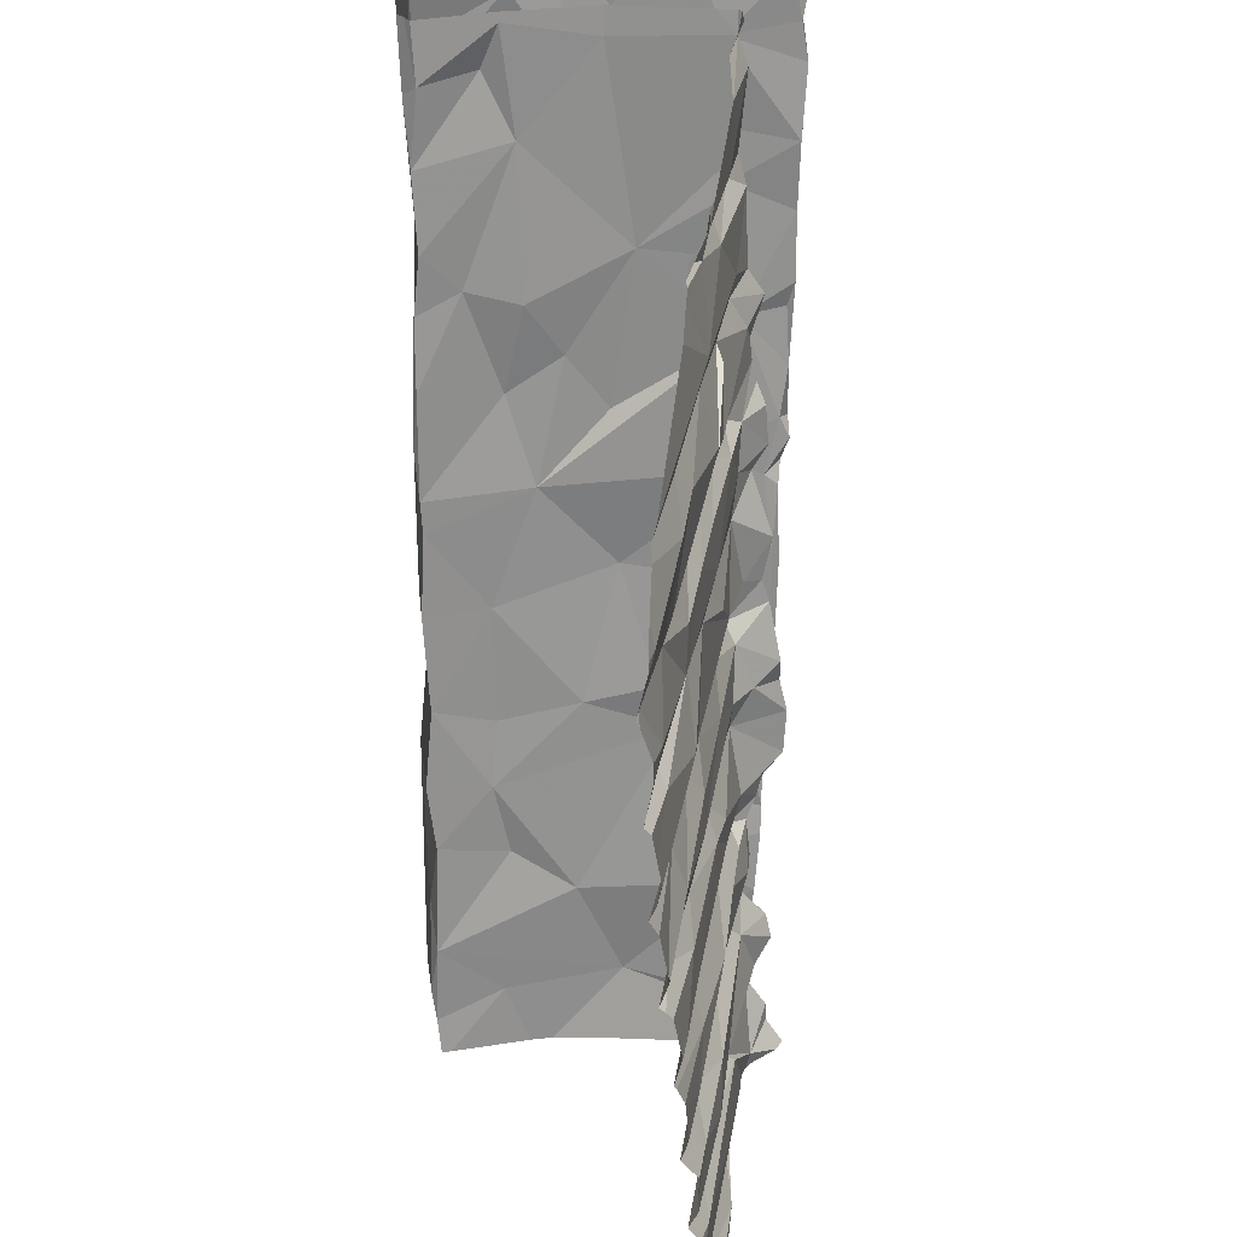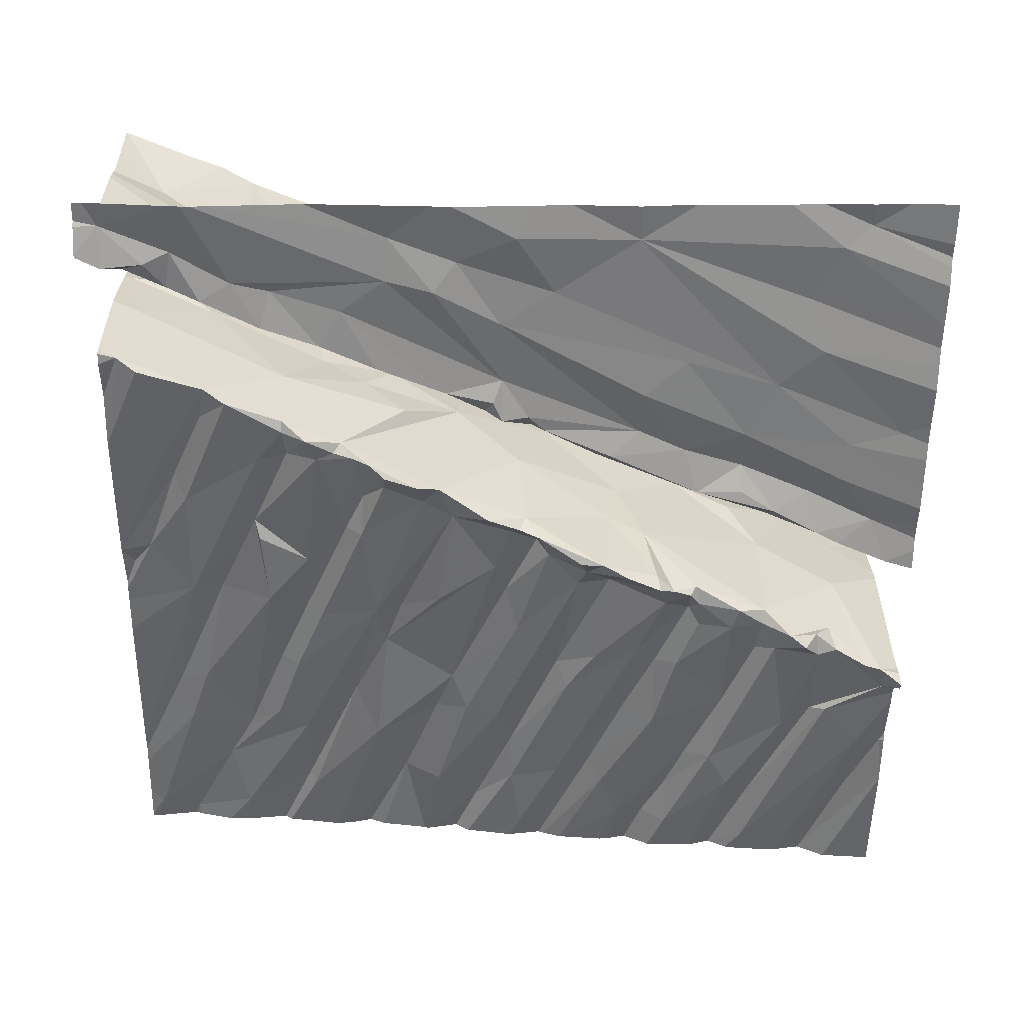
<metadata>
{"format":"obj","ext":"obj","renderer":"f3d","projection":"perspective","resolution":1024,"background":"white","views":[{"elev":47.9,"azim":88.1,"up":"+Y"},{"elev":-60.3,"azim":-90.9,"up":"+Z"}]}
</metadata>
<code>
v -69.75 305.6 501.5
v -72.63 305.6 502.3
v -73.08 302.2 501
v -69.37 302.2 501.4
v -69.84 305.6 501.5
v -72.92 305.6 501.3
v -71.19 305.6 501.3
v -72.92 305.6 501.3
v -72.39 305.6 501.6
v -72.36 305.6 501.9
v -69.91 305.6 501.5
v -70.93 305.6 501.4
v -71.99 302.2 501
v -72.04 301.9 501
v -72.92 305.6 501.3
v -69.55 305.6 501.5
v -71.2 305.6 501.3
v -71.2 305.6 501.3
v -71.2 305.6 501.3
v -70.67 305.6 501.4
v -72.35 305.6 501.2
v -70.74 301.9 501
v -72.94 305.6 501.8
v -72.92 305.6 501.9
v -70.85 305.6 501.4
v -72.32 305.6 502.3
v -71.34 301.9 501.9
v -72.95 305.6 502.1
v -70.96 305.6 501.4
v -71.11 301.9 502.4
v -70.75 301.9 502.3
v -72.36 305.6 502
v -72.98 302.3 500.9
v -69.37 302.2 501.4
v -72.48 302.3 500.9
v -71.57 302 501
v -71.35 302 501
v -70.6 301.9 501.1
v -70.76 302 501
v -71.46 302.2 501
v -71.8 302.2 501
v -72.72 302.4 501
v -70.19 301.8 501.2
v -70.2 302 501.2
v -70.4 302.1 501.2
v -72.34 305.6 502.3
v -70.88 302.1 501.6
v -72.97 305.6 502.3
v -71.4 301.8 501
v -71.47 301.8 501
v -69.87 302 501.3
v -69.4 302.2 501.4
v -71.4 302.1 501.3
v -71.42 302.2 501.7
v -72.94 305.6 501.8
v -70.82 302.1 502
v -71.43 302 502.3
v -70.82 302.1 502.3
v -73.02 303.2 500.9
v -69.37 302.6 501.3
v -72.3 302.5 501
v -72.04 302.7 501
v -71.64 302.5 501
v -71.72 302.3 501
v -71.86 302.7 501
v -71.75 302.9 500.9
v -71.6 302.6 501
v -71.52 302.3 501
v -70.9 302.2 501.1
v -70.93 302.4 501
v -70.87 302.3 501
v -70.78 302.4 501.1
v -70.79 302.2 501.1
v -71.74 302.7 501
v -71.03 302.6 501.1
v -70.99 302.5 501.1
v -71.14 302.8 501.1
v -70.93 302.5 501.1
v -70.8 302.1 501.1
v -70.86 302.2 501.2
v -70.92 302.6 501.1
v -71.55 302.4 501.4
v -70.38 302.2 501.2
v -70.39 302.7 501.2
v -70.75 302.5 501.2
v -70.04 302.7 501.2
v -70.29 302.3 501.2
v -69.77 302.5 501.3
v -69.48 302.5 501.3
v -71.99 301.8 501
v -69.86 302.6 501.3
v -71.62 302.6 501.6
v -72.08 301.8 501
v -70.59 301.8 501.1
v -70.66 301.8 501
v -71.29 303.1 501.4
v -71 302.5 501.8
v -69.38 302.6 501.4
v -71.31 301.8 501
v -71.69 302.8 501.3
v -71.18 302.9 502.1
v -71.6 302.5 502.1
v -71.08 302.6 502
v -70.87 302.2 502.3
v -71.67 302.6 502.3
v -71.83 302.9 502.3
v -71.05 302.7 502.3
v -71.57 302.3 502.3
v -71.01 302.4 502.3
v -71.6 302.7 502.4
v -72.42 303 500.9
v -71.96 302.9 501
v -69.37 302.5 501.3
v -72.26 303.1 500.9
v -71.16 302.9 501
v -71.05 302.8 501.1
v -71.04 303 501.1
v -71.12 302.9 501.1
v -70.92 302.8 501.1
v -70.99 302.9 501.2
v -70.66 302.9 501.2
v -70.27 303 501.2
v -70.63 303 501.2
v -69.56 302.9 501.3
v -69.79 302.9 501.4
v -70.02 302.8 501.3
v -69.6 303.1 501.4
v -71.79 303.1 501.2
v -69.58 303 501.4
v -71.88 303.2 502
v -71.33 303.2 501.7
v -71.89 303.1 502.3
v -71.16 302.9 502.3
v -71.29 303.2 502.3
v -72.77 303.6 500.9
v -73.03 303.7 500.9
v -69.37 302.3 501.3
v -72.06 303.2 501
v -72.62 303.8 500.9
v -72.33 303.8 500.9
v -71.28 303.2 500.9
v -71.34 303.3 501
v -72.07 303.6 500.9
v -71.94 303.4 501
v -71.21 303 501
v -71.24 303 501
v -71.94 303.3 500.9
v -71.14 303.3 501.2
v -72.14 303.7 500.9
v -72.07 303.6 501
v -71.34 303.4 501
v -71.24 303.4 501.1
v -71.35 303.6 501.2
v -71.46 303.6 501
v -71.12 303.4 501.2
v -71.29 303.5 501.1
v -71.94 303.3 501.4
v -70.71 303.1 501.2
v -70.67 303.3 501.2
v -70.58 303.5 501.3
v -72.09 303.8 501.2
v -71.34 303.3 501.4
v -69.82 303.2 501.3
v -69.91 303.3 501.4
v -70.03 303.7 501.4
v -70.45 303.4 501.3
v -70.35 303.1 501.3
v -69.86 303.5 501.4
v -71.51 303.7 501.1
v -69.8 303.7 501.4
v -70.22 303.8 501.3
v -69.48 303.7 501.4
v -70.7 301.8 500.9
v -72.8 301.8 501
v -72.4 301.8 501
v -72.28 301.8 501
v -72.6 301.8 501
v -71.58 303.7 501.6
v -72.14 303.8 502
v -72 303.4 501.9
v -71.3 303.1 502
v -71.49 303.6 502
v -72.02 303.4 502.3
v -71.44 303.6 502.3
v -71.93 303.2 502.3
v -71.99 303.9 502.3
v -72.19 303.8 502.3
v -71.57 303.9 502.3
v -69.37 302.2 501.4
v -72.14 303.8 500.9
v -72.23 303.8 500.9
v -71.48 303.7 501
v -72.17 303.9 500.9
v -71.43 303.7 501.1
v -71.56 303.8 501
v -71.04 303.8 501.2
v -70.82 303.7 501.2
v -71.19 303.8 501.2
v -71.48 304 501.2
v -72.28 304.1 501.6
v -71.68 304.1 501.1
v -70.27 303.9 501.3
v -70.69 301.8 502.3
v -70.83 301.8 502.3
v -71.68 304 501.9
v -72.24 303.9 502.3
v -73.02 304.3 500.9
v -72.78 304.1 500.9
v -72.83 304.3 500.9
v -72.4 304.3 500.9
v -72.37 304.3 500.9
v -72.27 304 500.9
v -72.67 304.5 500.9
v -72.91 304 500.9
v -72.33 304.2 501.1
v -71.75 304.3 501
v -71.71 304.2 501
v -71.81 304.4 501.1
v -71.58 304.2 501.1
v -71.66 304.3 501.1
v -70.98 304.1 501.2
v -71.89 304.5 501.1
v -70.89 304.4 501.3
v -71.36 304.5 501.2
v -70.91 304.3 501.3
v -70.68 304.3 501.3
v -70.45 304 501.3
v -70.08 304.4 501.4
v -72.41 304.5 501.5
v -71.29 301.8 502
v -69.61 303.9 501.5
v -70.24 304.1 501.4
v -70.34 304.5 501.4
v -71.11 301.8 502.4
v -71.15 301.8 502.3
v -70.7 301.8 501.1
v -69.81 304.3 501.5
v -69.76 304.1 501.4
v -70.71 301.8 501
v -71.29 301.8 501.9
v -71.83 304.3 501.6
v -71.9 304.5 501.8
v -72.37 304.3 502
v -71.84 304.3 502
v -72.49 304.4 502.3
v -72.36 304.2 502.3
v -71.62 304 502.3
v -72.29 304 502.3
v -71.79 304.4 502.3
v -71.73 304.2 502.3
v -71.91 304.6 502.3
v -72.51 304.6 500.9
v -72.76 304.8 500.9
v -69.37 302.2 501.3
v -71.83 304.5 501.1
v -71.86 304.6 501.1
v -71.94 304.7 501
v -71.57 304.4 501.2
v -71.38 304.5 501.2
v -71.2 304.7 501.2
v -71.81 304.6 501.1
v -71.24 304.6 501.3
v -72.53 304.7 501.1
v -72 304.8 501.1
v -70.84 304.7 501.3
v -72.05 304.8 501.5
v -69.72 304.8 501.5
v -69.65 304.7 501.5
v -70.08 304.8 501.4
v -72.58 304.7 502.3
v -71.99 304.9 502.3
v -72.49 304.6 502.3
v -72.58 305.1 502.3
v -72.65 304.9 502.3
v -72.72 305 502.3
v -72.51 304.7 501.7
v -72.51 304.6 502.2
v -71.94 304.7 501.9
v -71.97 304.7 502.1
v -72.8 305.2 502.3
v -72.12 305.1 502.3
v -72.19 305.2 501.9
v -72.66 305 501.6
v -72.81 305 500.9
v -72.59 304.9 500.9
v -72.36 305.6 502.3
v -72.73 305.1 500.8
v -72.1 305.1 501.1
v -71.77 304.9 501.2
v -71.95 304.8 501.1
v -71.81 304.8 501.2
v -72.73 305.2 501.1
v -71.31 304.9 501.2
v -71.4 305 501.2
v -71.52 305.3 501.2
v -70.95 304.9 501.3
v -70.88 304.7 501.3
v -70.42 305.3 501.4
v -70.51 304.8 501.3
v -70.98 305.3 501.3
v -72.88 301.8 501
v -70.99 305.1 501.3
v -69.53 305.1 501.5
v -69.85 305.2 501.5
v -70.18 304.9 501.4
v -70.08 305.1 501.5
v -70.53 304.9 501.4
v -72.86 305.3 502.3
v -72.23 305.4 502.2
v -72.25 305.4 502.3
v -72.97 305.6 502.3
v -72.35 305.6 502
v -72.31 305.4 502
v -72.8 305.4 501.9
v -72.34 305.5 501.6
v -72.81 305.3 501.6
v -71.91 301.8 501
v -72.93 301.8 501
v -69.49 305.6 501.5
v -70.12 305.4 501.4
v -71.74 301.8 501
v -69.43 305.4 501.6
v -72.16 305.2 501.1
v -70.34 305.4 501.4
v -72.31 305.6 501.1
v -71.22 305.5 501.3
v -71.09 305.6 501.4
v -72.85 305.5 500.9
v -71.75 305.4 501.2
v -71.64 305.3 501.3
v -71.85 305.6 501.2
v -72.26 305.5 501.1
v -72.89 305.5 500.8
v -72.79 305.3 500.9
v -72.91 305.3 500.8
v -73.07 305.5 500.9
v -72.95 305.2 500.9
v -69.37 302 501.3
v -71.99 305.2 501.2
v -69.37 301.8 501.3
v -72.99 301.8 501
v -73.18 302 501
v -72.96 305.6 502.3
v -73.18 302.2 501
v -73.18 302.4 501
v -73.18 302.5 500.9
v -73.18 303 500.9
v -73.18 303.2 500.9
v -73.18 303.5 500.9
v -73.18 303.7 500.9
v -73.18 304 500.9
v -73.18 304.1 500.9
v -73.18 304.1 500.9
v -73.18 304.6 500.9
v -73.18 305.2 500.8
v -73.18 305.1 500.8
v -73.18 305.1 500.8
v -73.18 305.2 500.8
v -73.18 305.2 500.8
v -73.18 305.6 500.8
v -69.37 302.6 501.4
v -69.37 302.7 501.4
v -69.37 302.8 501.4
v -69.37 302.8 501.4
v -69.37 303.6 501.5
v -69.37 303.6 501.4
v -69.37 303.6 501.5
v -69.37 303.1 501.4
v -69.37 303 501.4
v -69.37 303.2 501.4
v -69.37 303.2 501.4
v -69.37 303 501.4
v -69.37 303.4 501.4
v -69.37 303.4 501.4
v -69.37 303.5 501.5
v -69.37 303.7 501.4
v -69.37 303.7 501.4
v -69.37 304 501.5
v -69.37 303.9 501.5
v -69.37 304 501.5
v -69.37 304.1 501.5
v -69.37 304.1 501.5
v -69.37 304.6 501.5
v -69.37 304.5 501.5
v -69.37 304.2 501.5
v -69.37 304.4 501.5
v -69.37 303.8 501.4
v -69.37 304.5 501.5
v -69.37 304.8 501.5
v -69.37 304.9 501.5
v -69.37 304.9 501.6
v -69.37 305.1 501.5
v -69.37 305.4 501.6
v -69.37 305.6 501.6
v -69.37 305.6 501.6
v -69.37 305.4 501.6
v -69.37 305.2 501.5
v -71.64 301.8 501
v -71.54 301.8 501
v -72.48 301.8 501
v -70.57 301.8 501.1
v -71.28 301.8 501.3
v -70.48 301.8 501.1
v -70.54 301.8 501.1
v -70 301.8 501.2
v -70.19 301.8 501.2
v -70.21 301.8 501.2
v -70.24 301.8 501.2
v -70.33 301.8 501.2
v -71.28 301.8 501.3
v -69.96 301.8 501.2
v -69.95 301.8 501.2
v -69.95 301.8 501.2
v -70.71 301.8 501.2
v -70.73 301.8 501.6
v -71.28 301.8 501.4
v -70.74 301.8 501.9
v -71.28 301.8 501.4
v -70.74 301.8 501.9
v -70.69 301.8 502.3
v -71.33 301.8 502.2
v -71.36 301.8 502.3
v -69.38 301.8 501.3
v -69.8 301.8 501.2
v -73.09 301.8 501
v -73.18 301.8 501
v -69.37 301.8 501.3
v -71.53 305.6 501.2
v -72.94 305.6 500.9
v -72.28 305.6 501.1
v -72.09 305.6 501.2
v -71.84 305.6 501.2
v -71.85 305.6 501.2
v -72.34 305.6 501.1
v -72.94 305.6 500.8
v -72.95 305.6 500.8
v -73.1 305.6 500.8
v -73.08 305.6 500.8
v -72.96 305.6 500.8
v -72.5 305.6 502.3
v -72.36 305.6 502
v -69.38 305.6 501.6
v -72.35 305.6 501.1
v -73.18 305.6 500.8
v -73.18 305.6 500.8
v -72.97 305.6 502.3
v -72.97 305.6 502.3
v -69.37 305.6 501.6
f 439 336 436
f 438 336 439
f 437 336 438
f 436 333 435
f 341 342 425
f 365 168 164
f 435 333 429
f 37 36 50
f 434 325 430
f 433 331 432
f 39 22 38
f 38 22 173
f 36 37 40
f 41 13 321
f 36 41 398
f 317 14 90
f 42 33 177
f 33 3 301
f 432 331 428
f 403 45 404
f 431 325 331
f 43 44 403
f 430 325 431
f 53 37 402
f 22 39 47
f 51 43 405
f 52 51 411
f 44 43 51
f 408 43 409
f 429 328 6
f 414 47 415
f 54 53 410
f 27 54 416
f 428 331 17
f 17 329 18
f 57 27 230
f 56 31 203
f 30 31 58
f 31 30 234
f 235 57 422
f 33 42 59
f 345 33 346
f 35 14 61
f 13 41 62
f 62 61 13
f 346 59 347
f 59 42 35
f 14 35 176
f 64 63 65
f 67 66 63
f 61 14 13
f 63 68 67
f 70 69 71
f 73 72 71
f 41 36 64
f 66 74 63
f 72 70 71
f 40 68 36
f 65 62 41
f 41 64 65
f 63 74 65
f 68 63 64
f 36 68 64
f 175 42 400
f 75 77 76
f 76 78 75
f 39 79 80
f 40 37 53
f 73 71 69
f 79 39 38
f 70 72 78
f 80 69 70
f 68 40 53
f 82 67 68
f 69 80 79
f 78 81 75
f 70 78 76
f 79 73 69
f 79 38 83
f 84 81 85
f 45 38 401
f 67 82 66
f 72 85 78
f 72 86 84
f 83 87 73
f 84 85 72
f 72 87 86
f 89 88 45
f 45 83 38
f 45 44 89
f 76 80 70
f 73 79 83
f 72 73 87
f 81 78 85
f 88 83 45
f 338 52 412
f 39 80 47
f 87 83 88
f 47 80 76
f 44 52 189
f 51 52 44
f 89 44 137
f 88 91 87
f 86 87 91
f 53 82 68
f 18 330 19
f 407 43 408
f 76 96 97
f 76 97 47
f 88 89 98
f 406 43 407
f 98 89 60
f 91 98 362
f 82 92 100
f 88 98 91
f 53 54 82
f 92 82 54
f 417 56 419
f 54 102 92
f 101 103 97
f 104 56 47
f 47 97 104
f 104 97 103
f 102 54 27
f 102 105 106
f 103 107 104
f 105 102 108
f 104 31 56
f 57 108 27
f 108 102 27
f 104 107 109
f 108 57 110
f 105 108 110
f 58 31 104
f 110 109 107
f 133 110 107
f 57 30 110
f 58 104 109
f 109 110 30
f 30 58 109
f 111 61 62
f 19 326 7
f 114 111 62
f 66 112 65
f 65 74 66
f 62 65 112
f 96 77 115
f 77 75 116
f 117 115 118
f 116 118 77
f 75 81 116
f 81 119 116
f 77 118 115
f 118 116 120
f 117 118 120
f 84 122 121
f 120 119 121
f 121 123 120
f 82 100 66
f 120 116 119
f 84 121 81
f 121 119 81
f 125 86 124
f 86 126 84
f 126 86 125
f 126 127 122
f 125 127 126
f 86 91 124
f 124 91 363
f 126 122 84
f 405 43 406
f 77 96 76
f 96 101 97
f 100 92 130
f 96 131 101
f 92 102 130
f 106 132 130
f 103 101 107
f 106 130 102
f 107 101 133
f 105 110 106
f 134 110 133
f 135 136 59
f 364 124 363
f 140 139 138
f 145 141 146
f 112 114 62
f 59 35 61
f 144 147 66
f 112 66 147
f 145 148 141
f 138 112 147
f 143 149 138
f 144 143 147
f 114 112 138
f 61 111 135
f 114 138 139
f 143 144 150
f 138 147 143
f 152 151 142
f 135 59 61
f 111 114 139
f 142 141 152
f 145 117 148
f 115 145 146
f 142 151 154
f 142 146 141
f 148 152 141
f 152 155 156
f 154 151 156
f 151 152 156
f 156 153 154
f 144 66 128
f 115 117 145
f 123 158 120
f 66 100 128
f 152 148 155
f 148 117 159
f 117 120 158
f 158 159 117
f 155 148 160
f 148 159 160
f 144 157 161
f 162 146 142
f 144 128 157
f 96 115 146
f 162 96 146
f 127 163 122
f 122 163 164
f 160 166 165
f 167 122 164
f 164 168 167
f 166 158 168
f 160 159 166
f 162 142 169
f 168 170 166
f 123 121 122
f 167 123 122
f 159 158 166
f 158 123 167
f 158 167 168
f 155 160 171
f 172 168 365
f 365 164 367
f 368 124 369
f 404 45 401
f 163 127 373
f 6 328 8
f 124 129 125
f 367 163 375
f 127 125 129
f 403 44 45
f 157 128 100
f 127 129 368
f 8 292 15
f 130 157 100
f 96 162 131
f 131 162 178
f 179 157 180
f 131 181 101
f 130 180 157
f 178 182 131
f 179 180 183
f 180 130 183
f 181 131 182
f 133 101 134
f 101 181 134
f 182 184 134
f 134 181 182
f 130 132 183
f 185 106 134
f 106 110 134
f 185 184 186
f 185 132 106
f 132 185 183
f 183 185 186
f 134 184 185
f 349 136 350
f 402 37 99
f 190 191 140
f 143 150 149
f 190 149 150
f 139 135 111
f 149 140 138
f 149 190 140
f 154 153 192
f 193 190 150
f 154 192 169
f 194 192 153
f 195 192 194
f 169 192 195
f 150 144 161
f 156 196 153
f 196 156 197
f 196 198 153
f 198 199 194
f 156 155 197
f 142 154 169
f 194 153 198
f 165 171 160
f 170 165 166
f 155 171 197
f 200 161 157
f 169 195 201
f 171 202 197
f 201 178 169
f 170 168 172
f 401 38 94
f 179 200 157
f 169 178 162
f 205 182 178
f 182 188 184
f 187 206 179
f 183 187 179
f 187 183 186
f 139 140 208
f 209 208 140
f 208 209 207
f 212 211 210
f 210 213 212
f 214 207 352
f 139 208 214
f 351 214 353
f 214 136 135
f 214 208 207
f 193 191 190
f 212 191 193
f 140 191 212
f 210 211 215
f 213 209 140
f 214 135 139
f 140 212 213
f 215 212 193
f 201 195 199
f 211 212 215
f 195 194 199
f 199 219 201
f 217 201 219
f 220 216 217
f 220 217 219
f 217 216 218
f 221 199 198
f 161 193 150
f 222 201 217
f 219 199 223
f 219 223 224
f 225 223 199
f 219 224 220
f 215 193 161
f 201 222 205
f 223 225 226
f 226 225 221
f 197 202 227
f 228 226 227
f 196 197 227
f 198 196 227
f 199 221 225
f 198 227 226
f 221 198 226
f 218 222 217
f 378 170 379
f 232 228 227
f 232 202 238
f 238 237 232
f 170 231 165
f 238 231 381
f 383 237 384
f 400 42 177
f 237 238 382
f 399 36 398
f 171 165 231
f 7 327 29
f 202 171 238
f 200 215 161
f 231 238 171
f 232 237 228
f 202 232 227
f 379 172 387
f 201 205 178
f 200 229 215
f 222 241 205
f 241 242 205
f 229 200 243
f 200 179 243
f 205 242 244
f 246 245 243
f 188 182 205
f 246 243 179
f 244 247 205
f 248 246 179
f 206 248 179
f 247 188 205
f 244 249 247
f 250 247 249
f 248 206 187
f 246 248 251
f 188 247 186
f 250 251 248
f 247 250 186
f 184 188 186
f 187 186 248
f 246 251 245
f 248 186 250
f 252 213 210
f 209 213 253
f 213 252 253
f 363 91 362
f 252 210 215
f 218 216 220
f 255 218 220
f 255 256 222
f 256 257 222
f 218 255 222
f 255 258 259
f 224 258 220
f 261 256 255
f 220 258 255
f 259 258 224
f 255 259 261
f 262 260 259
f 222 257 264
f 215 229 263
f 266 241 222
f 224 223 265
f 224 262 259
f 267 233 268
f 233 226 228
f 233 269 223
f 226 233 223
f 11 300 5
f 271 270 272
f 251 271 272
f 274 270 273
f 271 273 270
f 228 268 233
f 398 41 321
f 268 228 383
f 242 241 266
f 275 274 273
f 276 229 243
f 277 276 243
f 242 278 244
f 244 278 279
f 243 245 277
f 249 244 279
f 277 245 272
f 272 270 277
f 271 251 279
f 251 249 279
f 250 249 251
f 272 245 251
f 274 275 276
f 271 279 282
f 274 276 270
f 271 282 281
f 276 277 270
f 283 276 275
f 253 284 209
f 284 253 285
f 209 284 355
f 285 287 284
f 252 285 253
f 207 209 356
f 362 98 361
f 266 282 278
f 279 278 282
f 285 252 263
f 257 256 261
f 290 264 257
f 290 289 288
f 257 291 290
f 257 261 291
f 288 264 290
f 285 292 287
f 266 278 242
f 260 293 294
f 261 294 291
f 259 260 261
f 252 215 263
f 294 261 260
f 294 289 291
f 290 291 289
f 285 283 292
f 296 260 297
f 294 293 296
f 297 265 299
f 265 223 299
f 289 294 300
f 229 276 283
f 265 297 262
f 297 260 262
f 296 302 294
f 283 263 229
f 262 224 265
f 267 268 390
f 260 296 293
f 269 299 223
f 266 264 288
f 266 222 264
f 303 267 391
f 283 285 263
f 303 304 269
f 267 269 233
f 269 305 299
f 296 307 306
f 305 306 307
f 267 303 269
f 304 305 269
f 307 299 305
f 299 307 297
f 296 297 307
f 298 296 306
f 343 308 2
f 310 309 46
f 309 313 312
f 314 308 311
f 314 311 48
f 26 312 32
f 313 282 312
f 315 312 282
f 55 314 24
f 316 283 55
f 320 319 16
f 312 315 9
f 319 322 393
f 99 37 49
f 12 326 25
f 324 320 1
f 319 320 304
f 9 325 21
f 324 298 320
f 300 302 324
f 29 326 12
f 326 300 25
f 300 324 5
f 328 292 8
f 326 327 7
f 330 326 19
f 331 329 17
f 332 323 329
f 323 332 325
f 325 332 331
f 331 332 329
f 315 323 325
f 431 331 433
f 329 330 18
f 333 328 429
f 334 292 328
f 336 335 333
f 337 336 358
f 333 335 328
f 336 333 436
f 337 335 336
f 94 38 95
f 273 271 310
f 273 310 286
f 271 281 310
f 2 273 440
f 275 273 280
f 308 280 273
f 309 310 281
f 309 281 313
f 314 280 308
f 282 313 281
f 280 314 275
f 287 334 337
f 355 337 359
f 335 334 328
f 334 335 337
f 314 283 275
f 284 287 337
f 292 334 287
f 339 288 295
f 323 339 329
f 266 288 323
f 323 288 339
f 289 295 288
f 326 295 300
f 282 266 315
f 296 298 302
f 266 323 315
f 302 300 294
f 295 289 300
f 330 295 326
f 330 329 339
f 330 339 295
f 95 38 173
f 396 303 397
f 302 298 324
f 283 316 292
f 306 320 298
f 304 320 306
f 322 304 303
f 304 306 305
f 304 322 319
f 292 316 15
f 342 3 344
f 29 327 326
f 361 98 60
f 344 3 345
f 345 3 33
f 4 52 34
f 90 14 93
f 346 33 59
f 93 14 176
f 347 59 348
f 34 52 254
f 348 59 349
f 349 59 136
f 60 89 113
f 350 136 351
f 25 300 20
f 351 136 214
f 113 89 137
f 352 207 354
f 353 214 352
f 49 37 50
f 137 44 189
f 354 207 357
f 189 52 4
f 355 284 337
f 356 209 355
f 50 36 399
f 357 207 356
f 20 300 11
f 254 52 338
f 358 336 360
f 359 337 358
f 176 35 175
f 360 336 437
f 340 338 413
f 21 325 443
f 175 35 42
f 366 172 365
f 174 33 301
f 367 164 163
f 368 129 124
f 5 324 1
f 369 124 372
f 370 127 371
f 177 33 174
f 371 127 368
f 173 22 239
f 372 124 364
f 10 312 9
f 373 127 370
f 374 163 373
f 203 31 204
f 375 163 374
f 204 31 234
f 376 172 366
f 9 315 325
f 377 172 376
f 235 30 57
f 378 231 170
f 379 170 172
f 234 30 235
f 380 231 378
f 381 231 380
f 240 27 418
f 382 238 381
f 15 316 23
f 383 228 237
f 230 27 240
f 384 237 388
f 236 22 414
f 385 237 382
f 386 237 385
f 1 320 16
f 387 172 377
f 16 319 442
f 388 237 386
f 239 22 236
f 389 268 383
f 390 268 389
f 301 3 318
f 391 267 390
f 317 13 14
f 392 303 391
f 23 316 55
f 393 322 396
f 394 319 393
f 321 13 317
f 395 319 394
f 24 314 28
f 318 3 341
f 396 322 303
f 397 303 392
f 341 3 342
f 442 395 448
f 409 43 403
f 410 53 402
f 55 283 314
f 411 51 405
f 32 312 441
f 412 52 411
f 413 338 412
f 26 309 312
f 414 22 47
f 415 47 417
f 416 54 410
f 28 314 48
f 48 311 446
f 417 47 56
f 418 27 416
f 419 56 420
f 286 310 46
f 420 56 203
f 421 57 230
f 46 309 26
f 422 57 421
f 2 308 273
f 423 340 424
f 424 340 413
f 425 342 426
f 343 311 308
f 427 340 423
f 440 273 286
f 441 312 10
f 442 319 395
f 443 325 434
f 444 360 437
f 445 360 444
f 446 311 447
f 447 311 343

</code>
